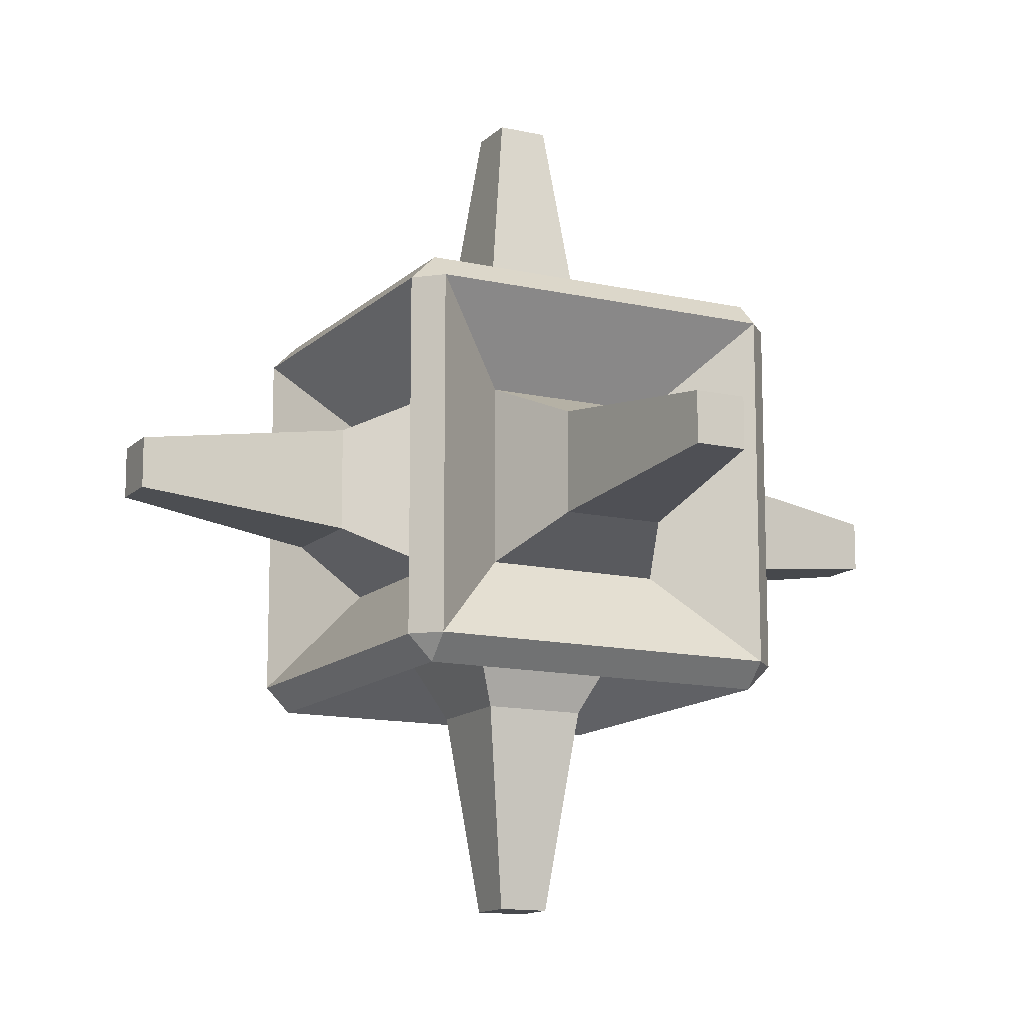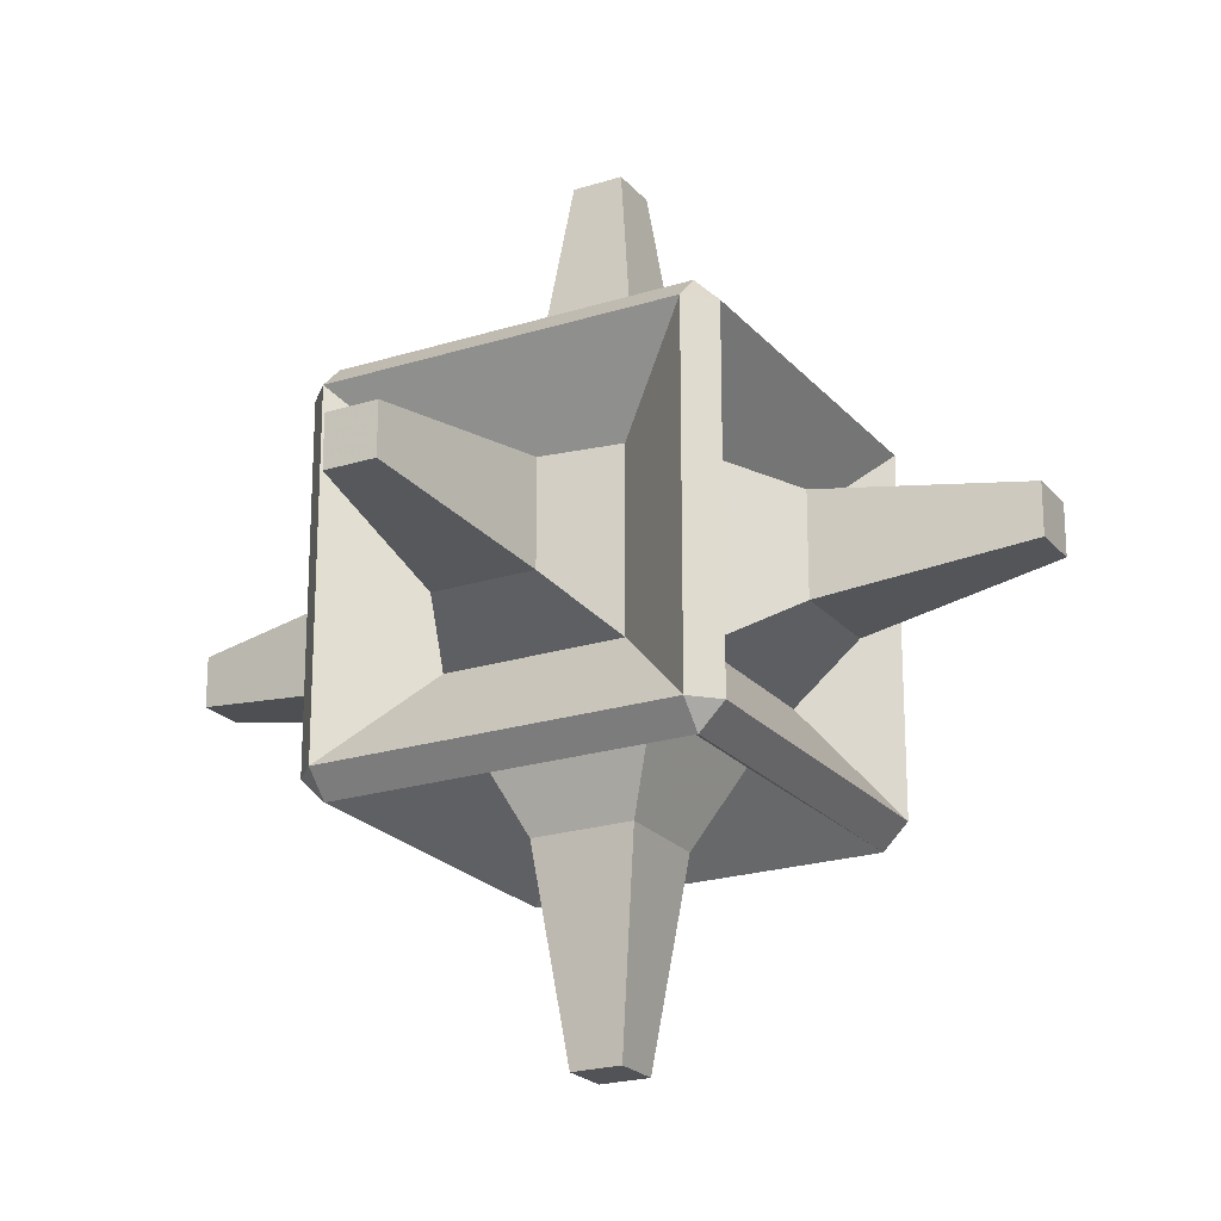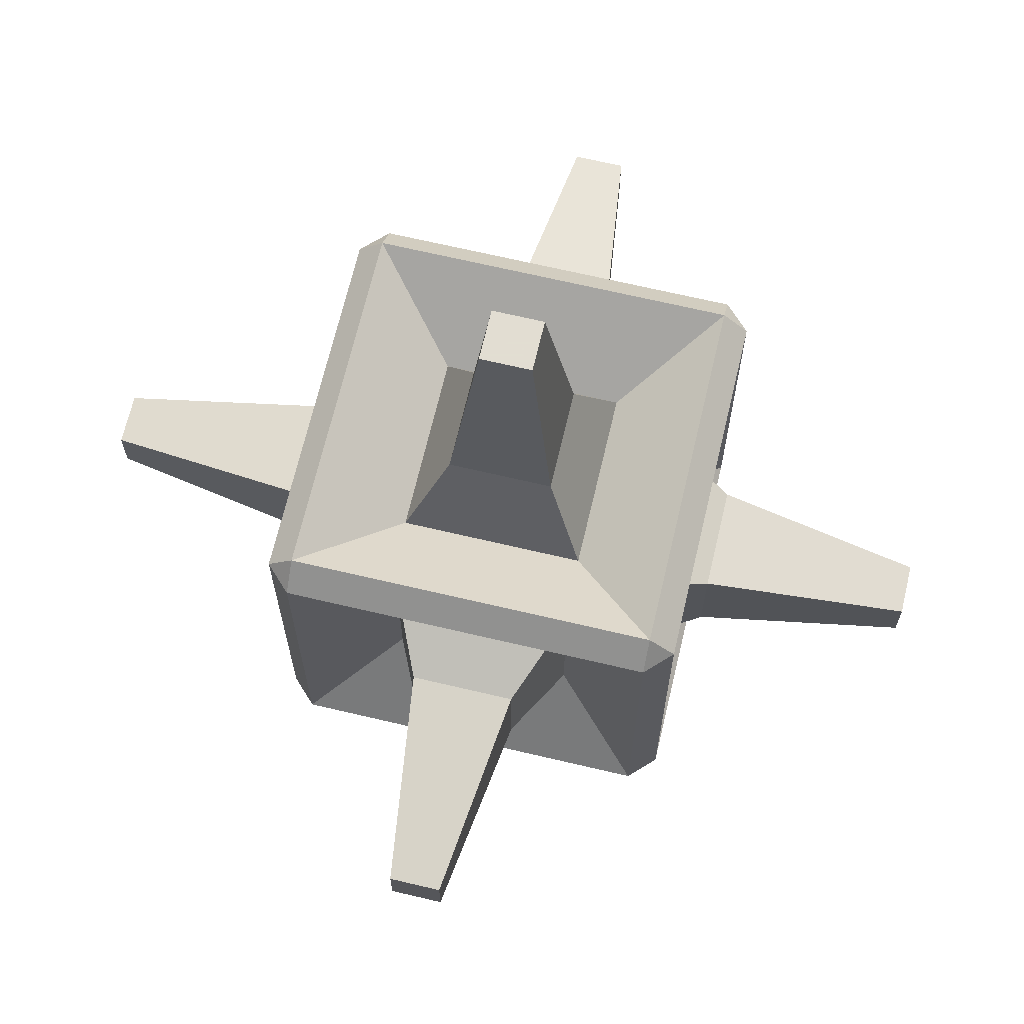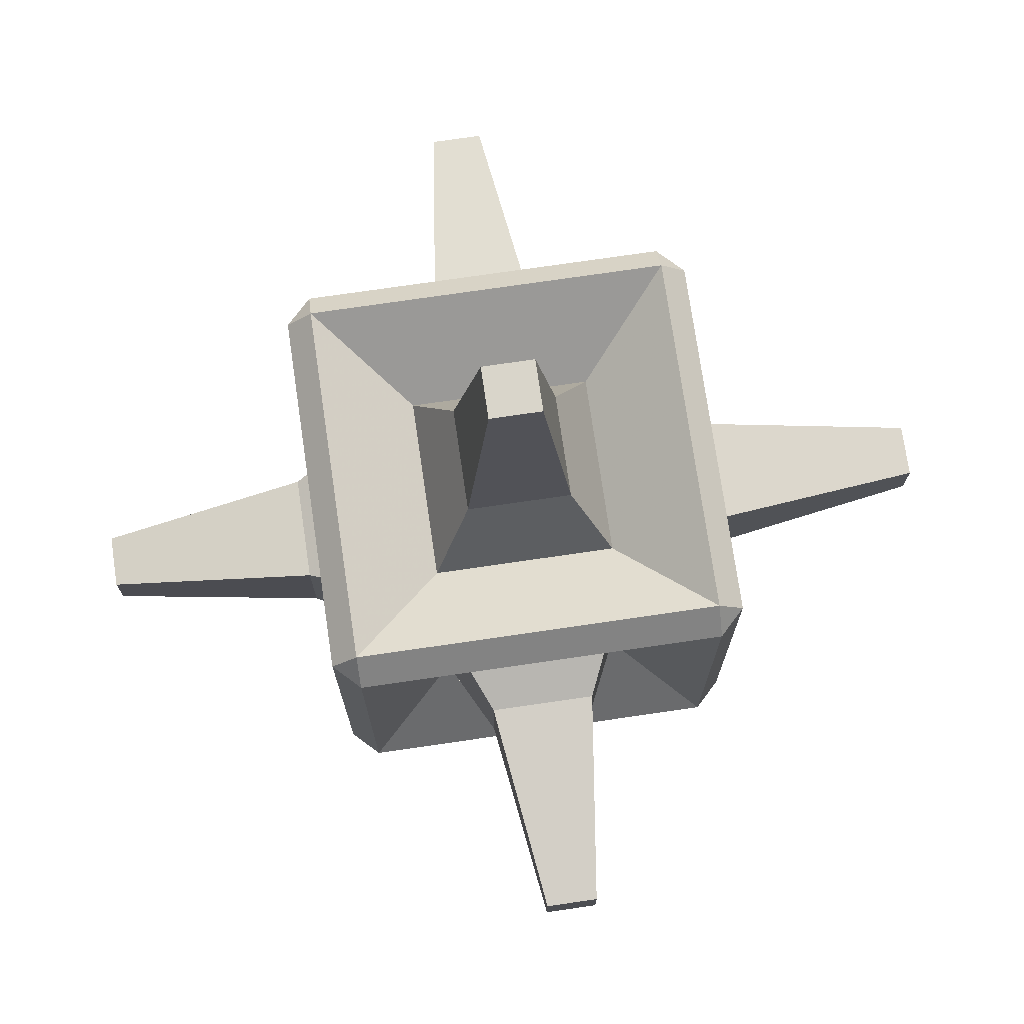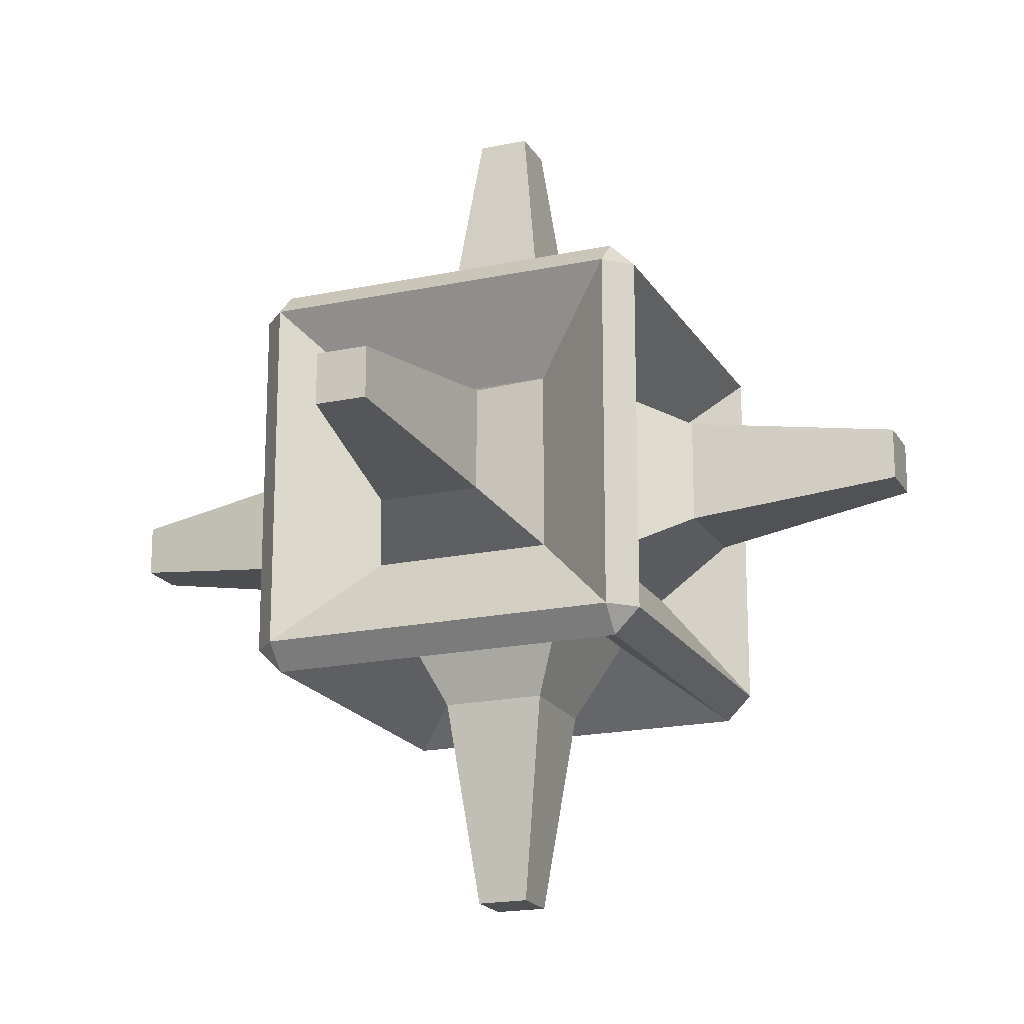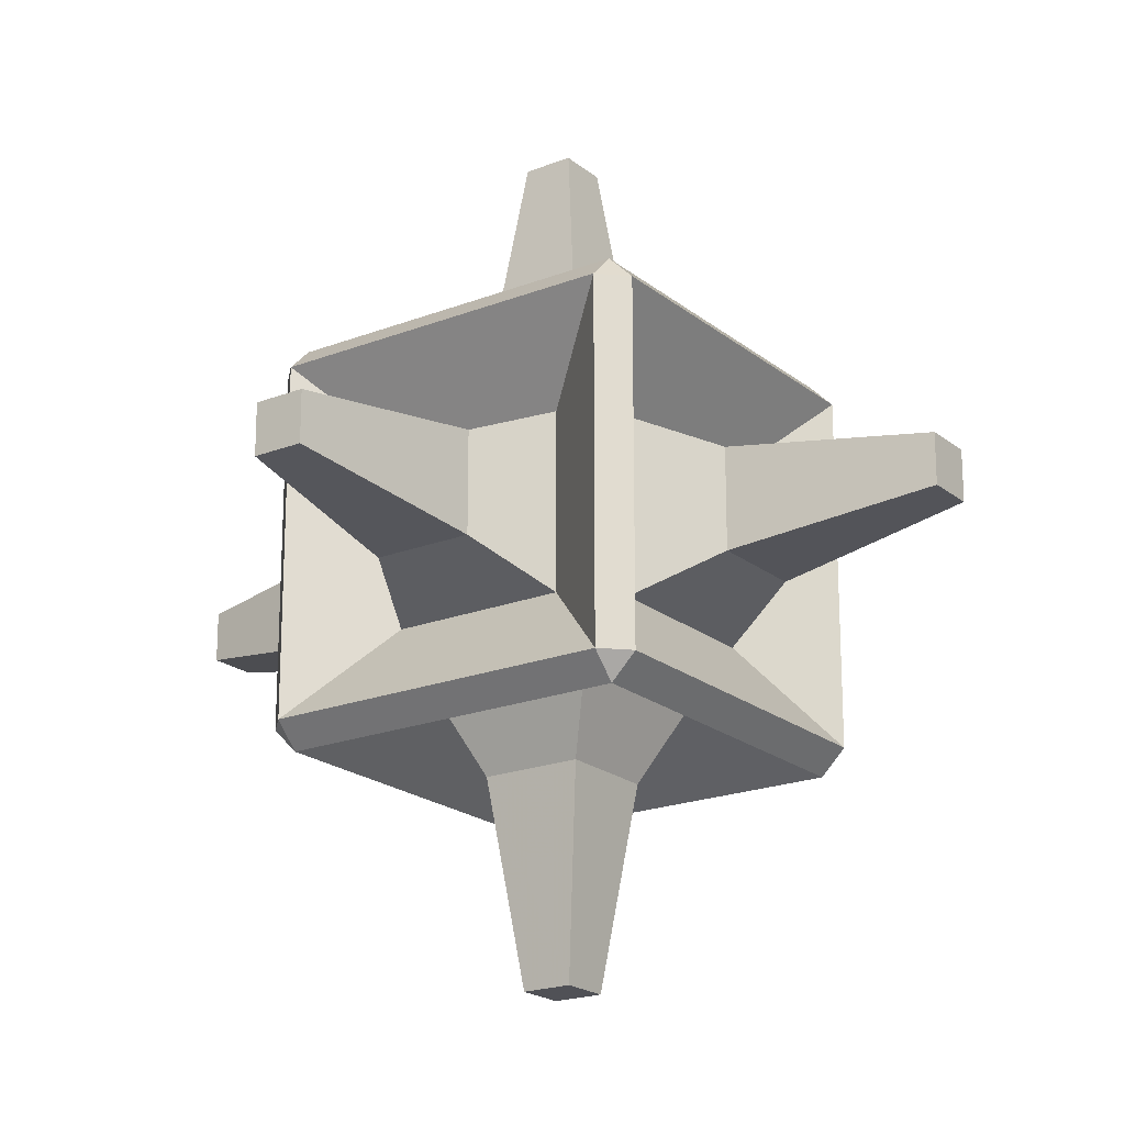
<metadata>
{"format":"obj","ext":"obj","renderer":"f3d","projection":"perspective","resolution":1024,"background":"white","views":[{"elev":-13.2,"azim":-27.3,"up":"+Z"},{"elev":-21.9,"azim":28.9,"up":"+Z"},{"elev":68.1,"azim":-166.7,"up":"+Y"},{"elev":74.6,"azim":-8.3,"up":"+Z"},{"elev":-18.9,"azim":112.0,"up":"+Z"},{"elev":-20.4,"azim":-144.7,"up":"+Y"}]}
</metadata>
<code>
o Cube1_default.001
v -0.8766 -0.8766 -1
v -1 -0.8766 -0.8766
v -1 0.8766 -0.8766
v -0.8766 0.8766 -1
v -0.438 -0.438 -0.6673
v 0.438 -0.438 -0.6673
v 0.8766 -0.8766 -1
v -0.8766 1 -0.8766
v 0.8766 1 -0.8766
v 0.8766 0.8766 -1
v -0.438 0.438 -0.6673
v 1 0.8766 -0.8766
v 1 -0.8766 -0.8766
v 0.438 0.438 -0.6673
v 0.8766 -1 -0.8766
v -0.8766 -1 -0.8766
v -0.8766 0.8766 1
v -1 0.8766 0.8766
v -1 -0.8766 0.8766
v -0.8766 -0.8766 1
v -0.438 0.438 0.6673
v 0.438 0.438 0.6673
v 0.8766 0.8766 1
v -0.8766 -1 0.8766
v 0.8766 -1 0.8766
v 0.8766 -0.8766 1
v -0.438 -0.438 0.6673
v 1 -0.8766 0.8766
v 1 0.8766 0.8766
v 0.438 -0.438 0.6673
v 0.8766 1 0.8766
v -0.8766 1 0.8766
v -0.438 -0.6673 0.438
v 0.438 -0.6673 0.438
v -0.438 -0.6673 -0.438
v 0.438 -0.6673 -0.438
v -0.438 0.6673 -0.438
v 0.438 0.6673 -0.438
v -0.438 0.6673 0.438
v 0.438 0.6673 0.438
v -0.6673 -0.438 -0.438
v -0.6673 0.438 -0.438
v -0.6673 -0.438 0.438
v -0.6673 0.438 0.438
v 0.6673 -0.438 0.438
v 0.6673 0.438 0.438
v 0.6673 -0.438 -0.438
v 0.6673 0.438 -0.438
v -0.2503 1.077 -0.2503
v 0.2503 1.077 -0.2503
v -0.2503 1.077 0.2503
v 0.2503 1.077 0.2503
v -0.2503 -1.077 0.2503
v 0.2503 -1.077 0.2503
v -0.2503 -1.077 -0.2503
v 0.2503 -1.077 -0.2503
v -0.2503 0.2503 1.077
v 0.2503 0.2503 1.077
v -0.2503 -0.2503 1.077
v 0.2503 -0.2503 1.077
v -0.2503 -0.2503 -1.077
v 0.2503 -0.2503 -1.077
v -0.2503 0.2503 -1.077
v 0.2503 0.2503 -1.077
v 1.077 -0.2503 0.2503
v 1.077 0.2503 0.2503
v 1.077 -0.2503 -0.2503
v 1.077 0.2503 -0.2503
v -1.077 -0.2503 -0.2503
v -1.077 0.2503 -0.2503
v -1.077 -0.2503 0.2503
v -1.077 0.2503 0.2503
v -0.1237 2.072 -0.1237
v 0.1237 2.072 -0.1237
v -0.1237 2.072 0.1237
v 0.1237 2.072 0.1237
v -0.1237 -2.072 0.1237
v 0.1237 -2.072 0.1237
v -0.1237 -2.072 -0.1237
v 0.1237 -2.072 -0.1237
v -0.1237 0.1237 2.072
v 0.1237 0.1237 2.072
v -0.1237 -0.1237 2.072
v 0.1237 -0.1237 2.072
v -0.1237 -0.1237 -2.072
v 0.1237 -0.1237 -2.072
v -0.1237 0.1237 -2.072
v 0.1237 0.1237 -2.072
v 2.072 -0.1237 0.1237
v 2.072 0.1237 0.1237
v 2.072 -0.1237 -0.1237
v 2.072 0.1237 -0.1237
v -2.072 -0.1237 -0.1237
v -2.072 0.1237 -0.1237
v -2.072 -0.1237 0.1237
v -2.072 0.1237 0.1237
f 1 2 3 4
f 1 5 6 7
f 4 8 9 10
f 5 1 4 11
f 10 12 13 7
f 10 14 11 4
f 16 1 7 15
f 7 6 14 10
f 17 18 19 20
f 17 21 22 23
f 20 24 25 26
f 20 27 21 17
f 26 28 29 23
f 26 30 27 20
f 23 31 32 17
f 23 22 30 26
f 24 19 2 16
f 24 33 34 25
f 16 35 33 24
f 15 13 28 25
f 15 36 35 16
f 25 28 26
f 25 34 36 15
f 8 3 18 32
f 8 37 38 9
f 32 18 17
f 32 39 37 8
f 31 29 12 9
f 31 40 39 32
f 9 12 10
f 9 38 40 31
f 2 1 16
f 2 41 42 3
f 19 24 20
f 19 43 41 2
f 18 44 43 19
f 3 8 4
f 3 42 44 18
f 28 45 46 29
f 13 15 7
f 13 47 45 28
f 12 48 47 13
f 29 31 23
f 29 46 48 12
f 37 49 50 38
f 39 51 49 37
f 40 52 51 39
f 38 50 52 40
f 33 53 54 34
f 35 55 53 33
f 36 56 55 35
f 34 54 56 36
f 21 57 58 22
f 27 59 57 21
f 30 60 59 27
f 22 58 60 30
f 5 61 62 6
f 11 63 61 5
f 14 64 63 11
f 6 62 64 14
f 45 65 66 46
f 47 67 65 45
f 48 68 67 47
f 46 66 68 48
f 41 69 70 42
f 43 71 69 41
f 44 72 71 43
f 42 70 72 44
f 49 73 74 50
f 51 75 73 49
f 52 76 75 51
f 50 74 76 52
f 53 77 78 54
f 55 79 77 53
f 56 80 79 55
f 54 78 80 56
f 57 81 82 58
f 59 83 81 57
f 60 84 83 59
f 58 82 84 60
f 61 85 86 62
f 63 87 85 61
f 64 88 87 63
f 62 86 88 64
f 65 89 90 66
f 67 91 89 65
f 68 92 91 67
f 66 90 92 68
f 69 93 94 70
f 71 95 93 69
f 72 96 95 71
f 70 94 96 72
f 95 96 94 93
f 91 92 90 89
f 87 88 86 85
f 83 84 82 81
f 79 80 78 77
f 75 76 74 73

</code>
